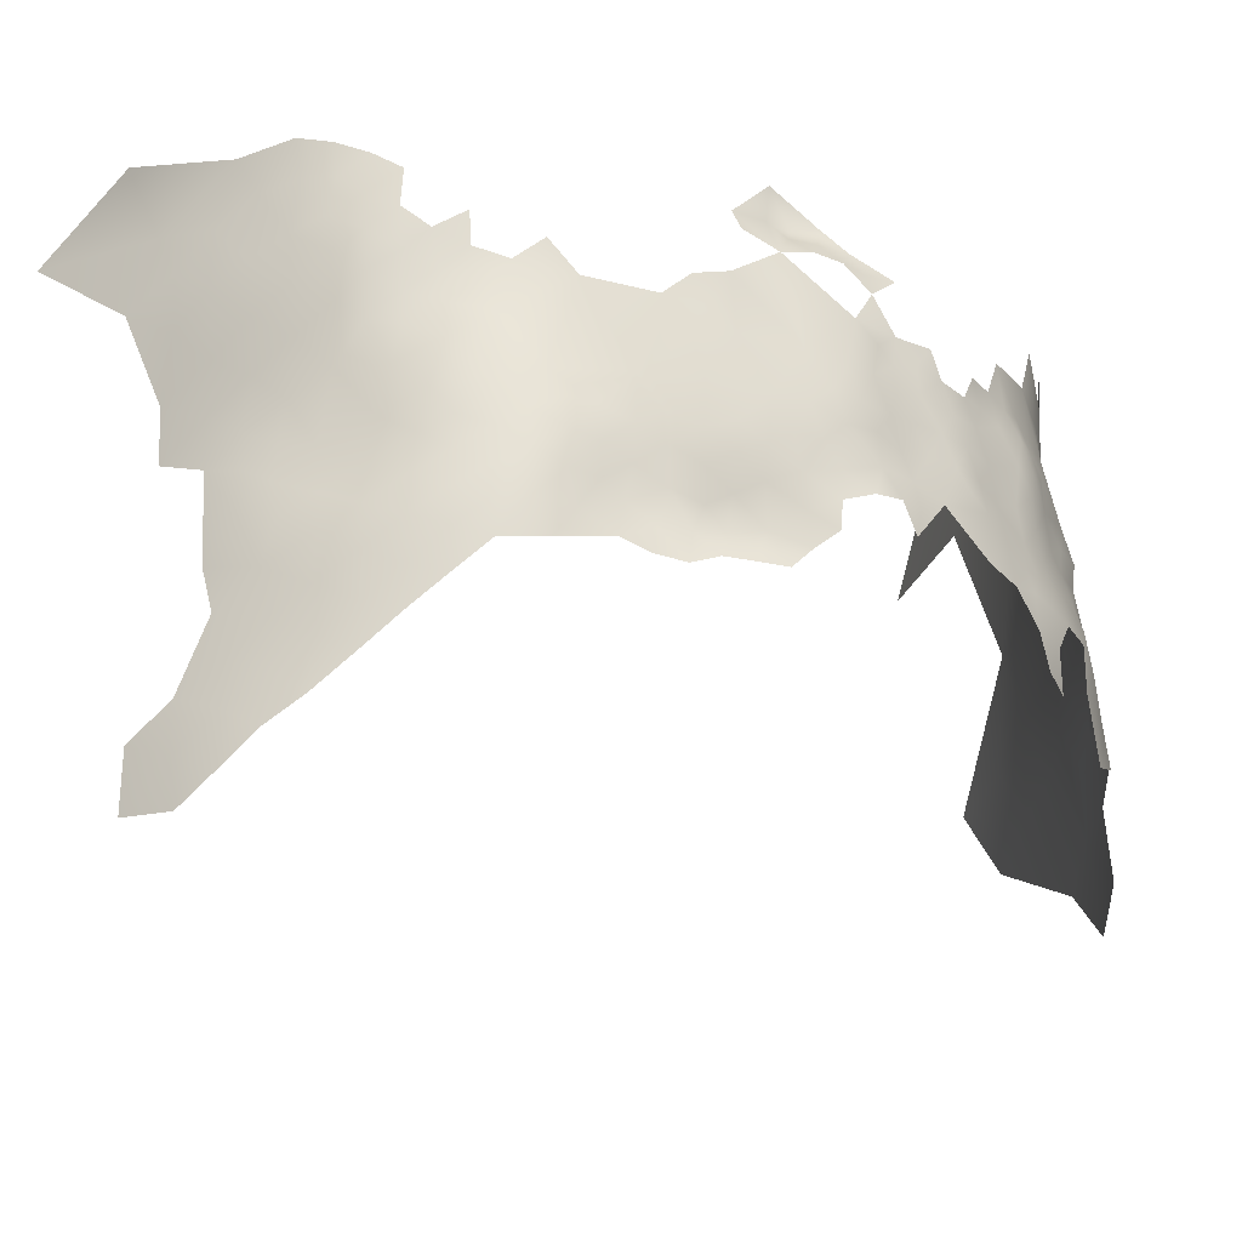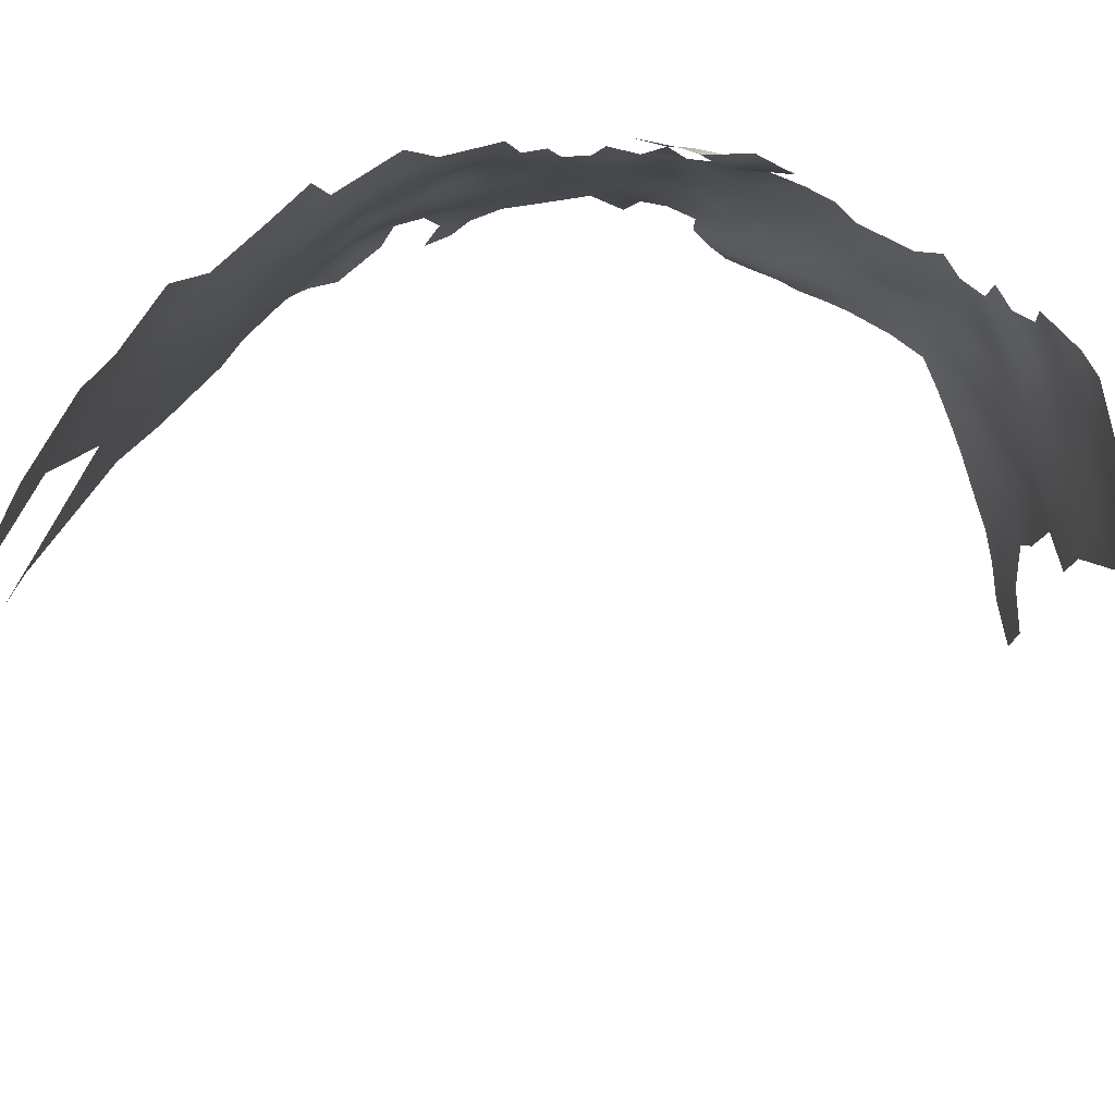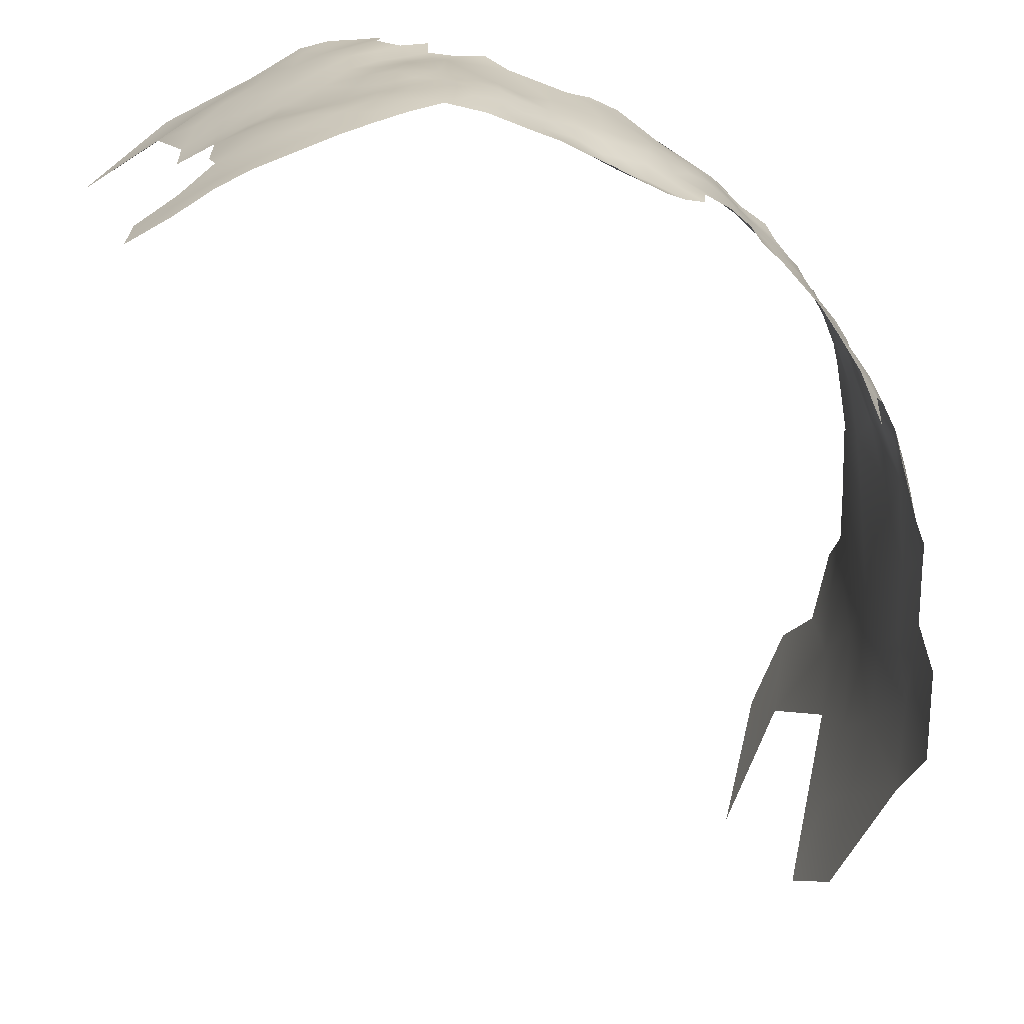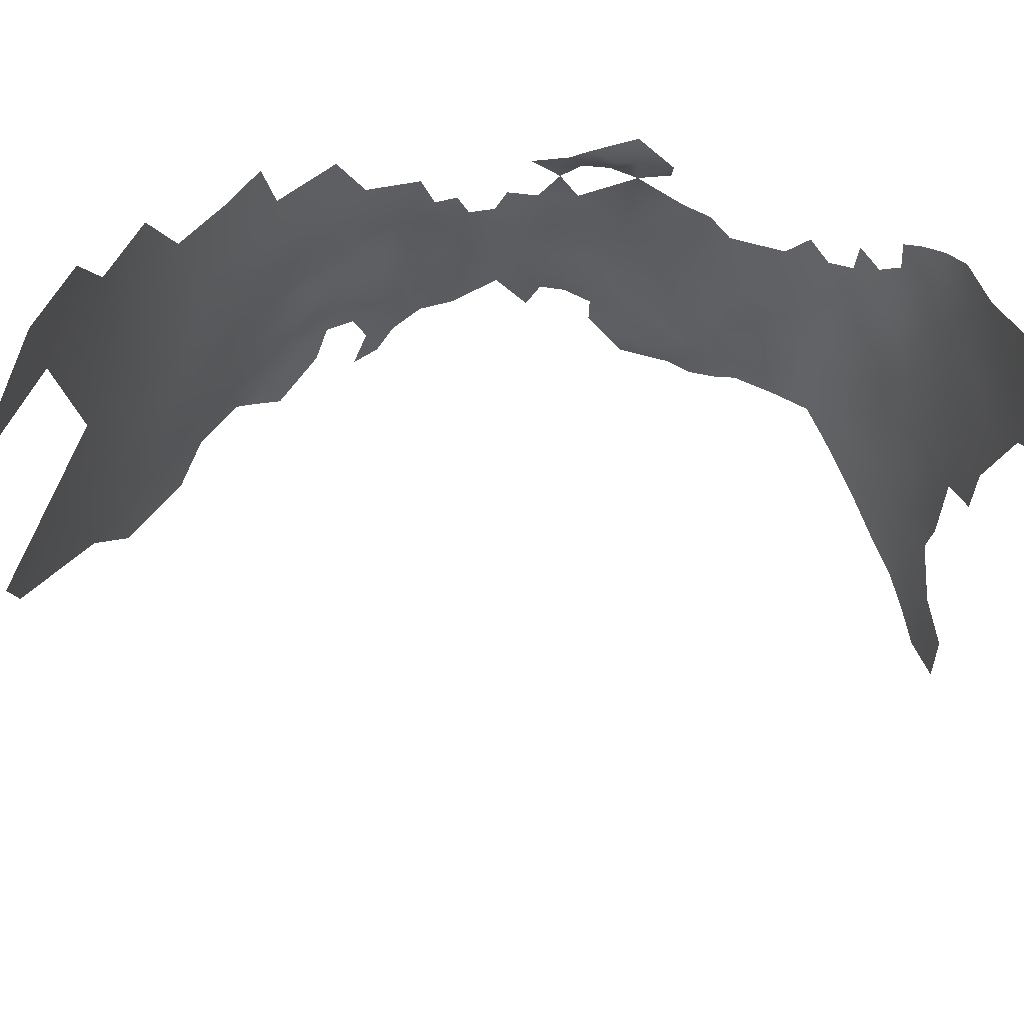
<metadata>
{"format":"obj","ext":"obj","renderer":"f3d","projection":"perspective","resolution":1024,"background":"white","views":[{"elev":-31.6,"azim":-167.9,"up":"+Y"},{"elev":79.5,"azim":57.5,"up":"+Y"},{"elev":-74.6,"azim":-171.3,"up":"+Y"},{"elev":53.8,"azim":49.9,"up":"+Y"}]}
</metadata>
<code>
v -194.7 -292.4 -50.82
v -192.3 -294.7 -51.86
v -190.3 -297.5 -53.3
v -188.4 -294.1 -54.54
v -187.3 -297.7 -55.34
v -184.5 -298.1 -57.47
v -201.1 -289.9 -44.27
v -201.5 -286.4 -43.56
v -200.1 -286.7 -46.08
v -197.9 -287.4 -48.72
v -198.5 -283.7 -47.51
v -201 -283.5 -44.2
v -200.1 -280.4 -45.42
v -198.2 -280.3 -48.56
v -197 -277.5 -50.14
v -195.8 -280.9 -51.38
v -198.2 -273.6 -48.6
v -196 -274.3 -51.38
v -194.7 -277.5 -52.62
v -200 -274.1 -45.94
v -199.4 -277.4 -46.8
v -201.3 -276.4 -43.78
v -202 -272.6 -43.22
v -199.8 -270.8 -45.73
v -202.5 -279.6 -42.28
v -203.7 -276 -40.84
v -192.7 -279.7 -54.31
v -192.4 -273.7 -54.46
v -193.7 -283.6 -53.1
v -195.2 -285.9 -51
v -191.3 -283.8 -55.04
v -203.5 -284.3 -40.69
v -189.5 -280.6 -57.05
v -204.8 -279.2 -39.37
v -206.6 -279.1 -36.21
v -208 -279.9 -32.61
v -209.6 -278.3 -29.79
v -207.5 -275.8 -33.98
v -205.8 -276 -37.81
v -205.9 -281.5 -38.13
v -207.2 -282.5 -35.51
v -204.8 -272.9 -39.34
v -205.8 -269.9 -37.79
v -206.7 -266.6 -36.41
v -207.1 -269.4 -34.98
v -208.6 -270.1 -32.23
v -207.9 -266.5 -33.39
v -209.1 -266.7 -30.39
v -208.8 -261.9 -31.85
v -206.6 -272.6 -36.18
v -210.5 -269.5 -28.77
v -211.2 -269.3 -25.44
v -210 -265.8 -27.27
v -210.1 -273.5 -29.88
v -211.4 -272.7 -26.7
v -203.2 -267 -42.56
v -204 -269.8 -40.91
v -200.2 -267.2 -45.54
v -198.6 -269.3 -47.48
v -208.7 -284.7 -32.58
v -210 -285.6 -29.76
v -191.9 -291.2 -52.87
v -182.1 -295.9 -58.74
v -184.8 -295.1 -56.64
v -181.9 -299.7 -59.47
v -179.3 -296.5 -61.02
v -211.2 -279.1 -26.29
v -212.2 -279.1 -22.11
v -212.8 -279.3 -18.34
v -211.9 -275.2 -23.25
v -212.9 -283.1 -20.37
v -211.1 -276 -27.7
v -210.1 -282.2 -28.83
v -211.5 -282.2 -24.93
v -211 -285.1 -27.01
v -212.3 -285.2 -23.97
v -212.1 -288.1 -25.53
v -213.3 -288.1 -22.02
v -214.5 -288.2 -18.22
v -212.4 -291.6 -23.55
v -210.8 -291.3 -27.2
v -210.7 -287.8 -28.46
v -214.3 -292.5 -15.9
v -215 -289 -13.75
v -214.6 -285.5 -16.06
v -214.6 -285.3 -11.29
v -213.7 -282.3 -16.61
v -215 -292.4 -11.76
v -215.2 -291.9 -7.84
v -214.7 -297.4 -9.143
v -215.6 -295.8 -5.289
v -212.2 -295.5 -20.93
v -213.7 -279 -14.14
v -214 -275.8 -13.8
v -213.5 -274.7 -9.238
v -213.3 -280.2 -5.507
v -213.1 -272.3 -16.01
v -212.9 -276.1 -17.59
v -211.4 -294.6 -24.53
v -215.3 -293.7 -2.254
v -210.8 -266.1 -23.51
v -211.9 -272.1 -24.05
v -211.9 -269.7 -22.03
v -211.7 -265.7 -19.3
v -189 -285.7 -56.83
v -191.6 -287.4 -53.99
v -195 -289.3 -51.22
v -186.5 -284.1 -58.7
v -183.7 -285.6 -60.5
v -183.5 -289.4 -59.76
v -183.2 -293 -58.54
v -180.6 -288 -61.78
v -180.4 -292.2 -60.74
v -177.4 -290.6 -63.09
v -175 -289.4 -65.53
v -174.8 -292.8 -64.63
v -185.7 -291.3 -57.25
v -186.1 -287.4 -58.37
v -172.3 -292.6 -66.65
v -172.8 -296.1 -65.53
v -169.2 -296.1 -68.03
v -170.7 -299.6 -66.21
v -172.4 -288.7 -67.3
v -172.1 -285.6 -67.84
v -170.5 -282.5 -68.35
v -169.2 -287 -68.84
v -169.2 -291 -68.52
v -165.9 -289 -69.68
v -166 -292.9 -69.29
v -162.3 -287.7 -70.3
v -162.2 -291.3 -69.85
v -162 -295.2 -69.61
v -158.8 -289.2 -70.25
v -158.2 -293.5 -69.84
v -165.5 -296.6 -68.9
v -166 -300.2 -68.21
v -162.1 -298.9 -69.03
v -188.5 -289.4 -55.92
v -157.9 -297.7 -69.48
v -153.6 -295.7 -69.41
v -153.5 -300.3 -68.95
v -149.4 -298.1 -68.91
v -149 -302.9 -68.05
v -149.3 -307.8 -67.36
v -153.5 -305.2 -68.06
v -143.7 -300.1 -67.53
v -144.5 -305.3 -67.02
v -137.6 -298.1 -65.61
v -138.8 -303.2 -65.69
v -149.2 -293.7 -68.93
v -145.4 -295.7 -68.37
v -144.8 -291.5 -68.36
v -141 -293.8 -67.38
v -153.6 -291.5 -69.41
v -157.5 -302.2 -68.64
v -140.3 -308.3 -65.53
v -140.2 -313.2 -65.2
v -135 -310.7 -63.72
v -135.1 -316.4 -63.29
v -129.8 -313.7 -61.4
v -129.5 -320.6 -60.56
v -144.8 -310.5 -66.41
v -135.7 -321.9 -63.03
v -140.1 -319.2 -64.82
v -149 -288.7 -68.96
v -144.2 -316 -65.93
v -148.8 -313.4 -66.71
v -161.9 -303.4 -68.19
v -157.7 -306.6 -67.89
v -145 -287.4 -68.25
v -145.7 -282.7 -68.81
v -141.2 -284.8 -67.39
v -141.6 -289.2 -67.47
v -137.1 -287.6 -65.99
v -137.1 -282 -66.48
v -142 -279.2 -68.52
v -131.8 -285 -63.94
v -137.3 -276 -67.49
v -131.8 -278.9 -64.92
v -146.6 -276.6 -70.31
v -150.7 -274.1 -71.57
v -146.3 -271 -71.15
v -141.8 -273.2 -69.55
v -141.5 -266.9 -70.34
v -150.4 -268.8 -72.43
v -145.8 -265.4 -71.56
v -154.1 -271.5 -72.45
v -157.3 -273.8 -71.51
v -161.2 -275.4 -71.04
v -160.7 -271.7 -71.3
v -157.4 -269.7 -72.38
v -153.8 -276.4 -71.32
v -153.8 -267.1 -73.02
v -157.2 -265.1 -73.22
v -153.6 -262.8 -72.9
v -160.2 -267.6 -72.4
v -163.7 -269.4 -71.15
v -157.4 -260.6 -73.13
v -164.1 -273.2 -70.74
v -166 -276.8 -70.67
v -154.1 -258.2 -73.16
v -150.7 -260.4 -72.89
v -149.9 -264.5 -72.58
v -150.6 -280.7 -70.13
v -156.2 -281.6 -70.83
v -133.2 -271.8 -66.79
v -163.7 -265.7 -71.98
v -167.4 -270.8 -70.24
v -170.6 -268.3 -69.59
v -183.1 -269.2 -62.43
v -183.8 -272.6 -61.85
v -185.2 -271.1 -60.62
v -186.4 -267.7 -60.1
v -180.3 -272.1 -63.8
v -186.1 -258.5 -57.67
v -187.2 -261.4 -58.41
v -173.4 -271.8 -67.73
v -150.3 -256.4 -73.36
v -146.3 -254.8 -72.81
v -147 -259.8 -72.56
v -139.4 -253.9 -69.93
v -142.4 -259.7 -71.15
v -137.5 -261.9 -69.38
v -137.1 -268.5 -68.78
v -130.6 -259.3 -66.08
v -127.5 -267.6 -65.17
v -133.2 -265.2 -67.72
v -186.7 -274.5 -59.3
v -154.9 -286.8 -70.14
v -157.4 -277.5 -71.04
v -161.6 -279.6 -71.25
v -153.8 -309.7 -67.52
v -182.9 -276.5 -62.1
v -183.9 -280.8 -61.08
v -190.5 -262.3 -55.17
v -193.3 -260.8 -52.52
v -190.8 -258.8 -52.47
v -193.4 -258.2 -50.27
v -195.9 -260.6 -49.79
v -190.7 -256.3 -50.61
v -189.4 -253 -53.93
v -188.9 -257 -53.47
v -193.4 -255.2 -48.88
v -196.2 -257.9 -47.76
v -197.7 -260.4 -47.17
v -200.3 -259.6 -44.43
v -198.3 -263.4 -47.95
v -196.8 -267.6 -50.02
v -160.1 -284.7 -71.04
v -177.8 -286.6 -63.78
v -178 -281.3 -64.29
v -174.8 -285.5 -65.94
v -180.6 -284.8 -62.41
v -176 -298.3 -62.98
v -178.8 -299.6 -61.65
v -176.7 -294.5 -62.88
v -165.3 -284.6 -70.31
v -201.8 -269.5 -43.5
v -209.1 -288.4 -31.01
v -207.1 -288.2 -35.37
v -114.9 -255.4 -58.95
v -126.4 -249 -65.36
v -214.2 -301.3 9.304
v -213.9 -294.4 5.236
v -212 -302.3 20.17
v -211.3 -292 16.12
v -213.4 -287.7 -0.1274
v -211.8 -287.3 8.716
v -211.1 -280.1 4.5
v -209.6 -280.4 13.25
v -209.8 -271.2 7.953
v -207.5 -280.9 22.23
v -203.5 -280.3 32.18
v -200.7 -272.4 35.84
v -204.7 -271.5 25.67
v -195.1 -271.5 46.92
v -202.7 -261 27.6
v -199.4 -281.5 43.54
v -207.8 -272.6 17.01
v -207.7 -263.8 15.18
v -208.2 -255 11.3
v -204.7 -253.8 20.86
v -207.2 -247.1 14.03
v -204.5 -239.2 20.75
v -197.3 -239.5 33.91
v -208.1 -238.7 11.73
v -194.6 -227.8 36.32
v -200.5 -229.7 25.88
v -188.1 -237.6 50.51
v -210.8 -247.2 -1.699
v -209.3 -247.3 6.836
v -211.5 -252.5 -19.88
v -211.8 -246.1 -8.201
v -210.7 -259.7 -23.86
v -211.2 -259.1 -15.61
v -211.5 -252.8 -10
v -210.9 -260.2 -7.699
v -211.6 -266.2 -12.12
v -211.2 -266.6 -3.479
v -210.2 -257.1 2.075
v -211.5 -274.1 -0.0821
v -208.6 -293.5 27.18
f 82 75 61
f 75 73 61
f 63 64 111
f 16 15 19
f 50 45 43
f 109 118 108
f 57 56 258
f 50 42 39
f 74 75 76
f 75 77 76
f 58 24 258
f 58 59 24
f 64 63 6
f 43 42 50
f 11 10 9
f 72 55 54
f 23 258 24
f 23 24 20
f 238 239 244
f 238 244 243
f 16 14 15
f 250 253 251
f 245 244 239
f 39 42 26
f 63 65 6
f 47 44 45
f 35 38 39
f 19 15 18
f 19 18 28
f 35 34 40
f 82 77 75
f 118 105 108
f 17 18 15
f 44 43 45
f 48 46 51
f 38 50 39
f 4 5 3
f 259 82 61
f 47 45 46
f 47 46 48
f 112 253 250
f 34 39 26
f 34 35 39
f 57 42 43
f 25 26 22
f 25 34 26
f 138 105 118
f 41 35 40
f 11 12 13
f 62 1 107
f 104 101 103
f 236 237 235
f 67 72 37
f 2 1 62
f 66 256 254
f 211 210 214
f 74 73 75
f 252 250 251
f 210 211 212
f 130 133 131
f 99 80 81
f 52 103 101
f 110 118 109
f 8 32 12
f 13 14 11
f 213 210 212
f 127 128 129
f 102 52 55
f 102 103 52
f 9 12 11
f 9 8 12
f 122 120 121
f 51 52 53
f 51 53 48
f 86 85 84
f 67 73 74
f 67 37 73
f 106 31 105
f 106 105 138
f 126 128 127
f 9 7 8
f 56 58 258
f 255 66 254
f 22 20 21
f 22 23 20
f 35 41 36
f 38 35 36
f 257 128 126
f 242 237 240
f 236 238 237
f 240 237 238
f 240 238 243
f 114 116 256
f 78 76 77
f 53 52 101
f 82 81 77
f 239 247 245
f 259 61 60
f 87 93 69
f 98 94 97
f 113 110 112
f 98 69 93
f 98 93 94
f 69 71 87
f 69 68 71
f 115 116 114
f 188 190 191
f 126 124 125
f 51 55 52
f 51 54 55
f 117 138 118
f 117 118 110
f 117 111 64
f 49 47 48
f 5 64 6
f 112 109 253
f 112 110 109
f 199 190 189
f 259 60 260
f 196 197 207
f 236 239 238
f 111 117 110
f 111 110 113
f 4 64 5
f 199 208 197
f 199 197 190
f 80 77 81
f 80 78 77
f 189 190 188
f 92 80 99
f 127 119 123
f 70 67 68
f 70 102 55
f 134 132 131
f 21 14 13
f 68 67 74
f 187 188 191
f 133 134 131
f 136 135 137
f 130 128 257
f 132 137 135
f 123 124 126
f 123 126 127
f 70 72 67
f 70 55 72
f 83 88 84
f 150 154 165
f 139 132 134
f 89 90 91
f 185 187 193
f 54 51 46
f 115 123 119
f 115 119 116
f 21 20 17
f 196 191 190
f 196 190 197
f 90 89 88
f 114 113 112
f 114 112 250
f 65 66 255
f 65 63 66
f 141 140 142
f 192 230 188
f 84 79 83
f 84 85 79
f 220 202 218
f 107 10 30
f 203 185 193
f 203 193 195
f 57 258 23
f 139 137 132
f 218 202 201
f 115 114 250
f 115 250 252
f 195 193 194
f 195 194 198
f 131 128 130
f 131 129 128
f 241 242 240
f 165 170 152
f 28 27 19
f 200 199 189
f 200 189 231
f 257 126 125
f 140 154 150
f 140 150 142
f 145 169 155
f 21 15 14
f 21 17 15
f 116 119 120
f 168 155 169
f 117 64 4
f 71 68 74
f 71 74 76
f 202 203 195
f 170 173 152
f 211 228 212
f 195 201 202
f 195 198 201
f 193 187 191
f 220 218 219
f 4 3 2
f 153 152 173
f 230 189 188
f 16 19 27
f 174 173 172
f 31 27 33
f 168 136 137
f 151 142 150
f 23 22 26
f 232 169 145
f 121 120 119
f 25 12 32
f 25 13 12
f 100 89 91
f 192 187 181
f 192 188 187
f 113 63 111
f 113 66 63
f 106 62 107
f 106 107 30
f 194 191 196
f 194 193 191
f 33 105 31
f 144 232 145
f 123 115 252
f 123 252 124
f 29 16 27
f 29 27 31
f 13 22 21
f 13 25 22
f 121 129 135
f 141 139 140
f 141 155 139
f 17 20 24
f 166 167 162
f 113 114 256
f 113 256 66
f 249 133 130
f 34 32 40
f 34 25 32
f 248 59 58
f 58 247 248
f 157 166 162
f 33 108 105
f 152 150 165
f 152 151 150
f 147 144 143
f 147 162 144
f 143 144 145
f 134 140 139
f 132 129 131
f 132 135 129
f 138 117 4
f 170 172 173
f 259 81 82
f 233 228 211
f 36 73 37
f 143 141 142
f 141 145 155
f 141 143 145
f 23 42 57
f 23 26 42
f 151 152 153
f 106 29 31
f 106 30 29
f 146 147 143
f 4 2 62
f 230 231 189
f 171 172 170
f 144 162 167
f 174 172 175
f 120 256 116
f 120 254 256
f 136 121 135
f 136 122 121
f 246 245 247
f 17 24 59
f 127 129 121
f 127 121 119
f 242 235 237
f 138 62 106
f 138 4 62
f 60 61 73
f 234 109 108
f 134 154 140
f 234 253 109
f 246 244 245
f 182 180 181
f 249 130 257
f 183 178 176
f 37 72 54
f 181 187 185
f 181 185 182
f 224 223 227
f 50 46 45
f 156 157 162
f 85 87 71
f 185 203 186
f 185 186 182
f 249 205 229
f 249 229 133
f 49 48 53
f 204 181 180
f 204 192 181
f 176 178 175
f 86 87 85
f 182 186 184
f 182 184 183
f 156 162 147
f 235 215 216
f 235 242 215
f 78 71 76
f 60 36 41
f 60 73 36
f 176 172 171
f 176 175 172
f 41 260 60
f 164 166 157
f 30 16 29
f 158 157 156
f 30 10 11
f 38 36 37
f 233 211 214
f 11 14 16
f 11 16 30
f 180 171 204
f 180 176 171
f 241 240 243
f 183 180 182
f 183 176 180
f 68 69 98
f 200 208 199
f 95 94 93
f 160 159 158
f 149 156 147
f 149 147 146
f 159 163 164
f 38 37 54
f 220 203 202
f 79 85 71
f 79 71 78
f 146 142 151
f 146 143 142
f 220 186 203
f 137 139 155
f 137 155 168
f 133 229 154
f 133 154 134
f 159 157 158
f 159 164 157
f 234 251 253
f 70 68 98
f 178 179 175
f 178 206 179
f 125 124 252
f 229 165 154
f 177 175 179
f 177 174 175
f 223 224 184
f 192 205 230
f 192 204 205
f 84 88 89
f 70 103 102
f 174 153 173
f 95 97 94
f 205 249 231
f 205 231 230
f 208 217 209
f 148 149 146
f 213 212 228
f 38 46 50
f 38 54 46
f 222 220 219
f 232 144 167
f 234 228 233
f 122 254 120
f 86 93 87
f 161 163 159
f 161 159 160
f 231 249 257
f 183 184 224
f 225 227 223
f 222 186 220
f 146 151 153
f 146 153 148
f 86 84 89
f 221 222 219
f 206 224 227
f 206 227 226
f 97 298 104
f 97 104 103
f 171 170 165
f 90 88 83
f 294 53 101
f 298 299 297
f 264 267 100
f 222 223 184
f 222 184 186
f 295 297 296
f 295 298 297
f 295 292 294
f 149 158 156
f 226 227 225
f 295 104 298
f 294 101 104
f 294 104 295
f 268 267 264
f 221 223 222
f 269 267 268
f 178 183 224
f 178 224 206
f 96 95 93
f 96 93 86
f 270 269 268
f 204 229 205
f 271 301 269
f 271 269 270
f 296 292 295
f 279 271 270
f 291 283 286
f 283 291 281
f 294 49 53
f 280 271 279
f 279 270 272
f 204 171 165
f 204 165 229
f 275 279 272
f 291 290 300
f 291 300 281
f 148 153 174
f 267 89 100
f 269 301 96
f 269 96 267
f 302 266 265
f 290 293 296
f 301 95 96
f 284 286 283
f 298 97 95
f 282 281 280
f 225 223 221
f 300 297 299
f 299 298 95
f 299 95 301
f 273 274 275
f 226 179 206
f 273 275 272
f 274 273 278
f 274 278 276
f 266 268 264
f 266 263 265
f 266 264 263
f 282 283 281
f 296 297 300
f 296 300 290
f 270 268 266
f 267 96 86
f 267 86 89
f 277 275 274
f 288 285 287
f 272 270 266
f 302 272 266
f 280 281 300
f 262 225 221
f 271 299 301
f 275 280 279
f 302 273 272
f 277 282 280
f 277 280 275
f 285 288 284
f 271 280 300
f 271 300 299
f 261 225 262
f 284 283 282
f 261 226 225
f 285 289 287
f 302 278 273
f 285 284 282
f 285 282 277
f 276 277 274
f 233 251 234
f 251 125 252
f 257 200 231
f 125 200 257
f 200 217 208
f 214 251 233
f 125 217 200
f 217 251 214
f 251 217 125
f 28 33 27
f 248 17 59
f 33 234 108
f 248 18 17
f 248 28 18
f 33 228 234
f 28 228 33
f 28 213 228
f 235 28 248
f 28 235 213
f 7 32 8
f 32 41 40
f 32 260 41
f 97 70 98
f 97 103 70
f 241 215 242

</code>
